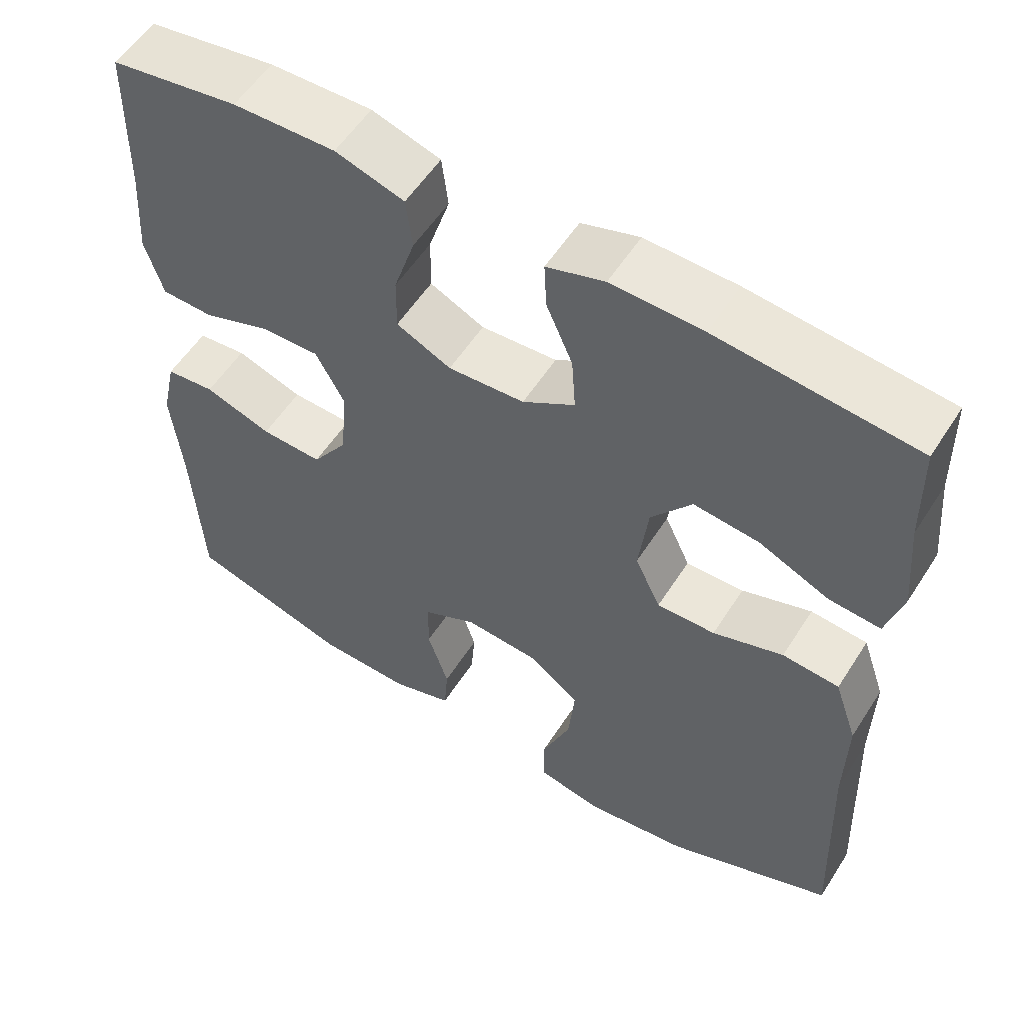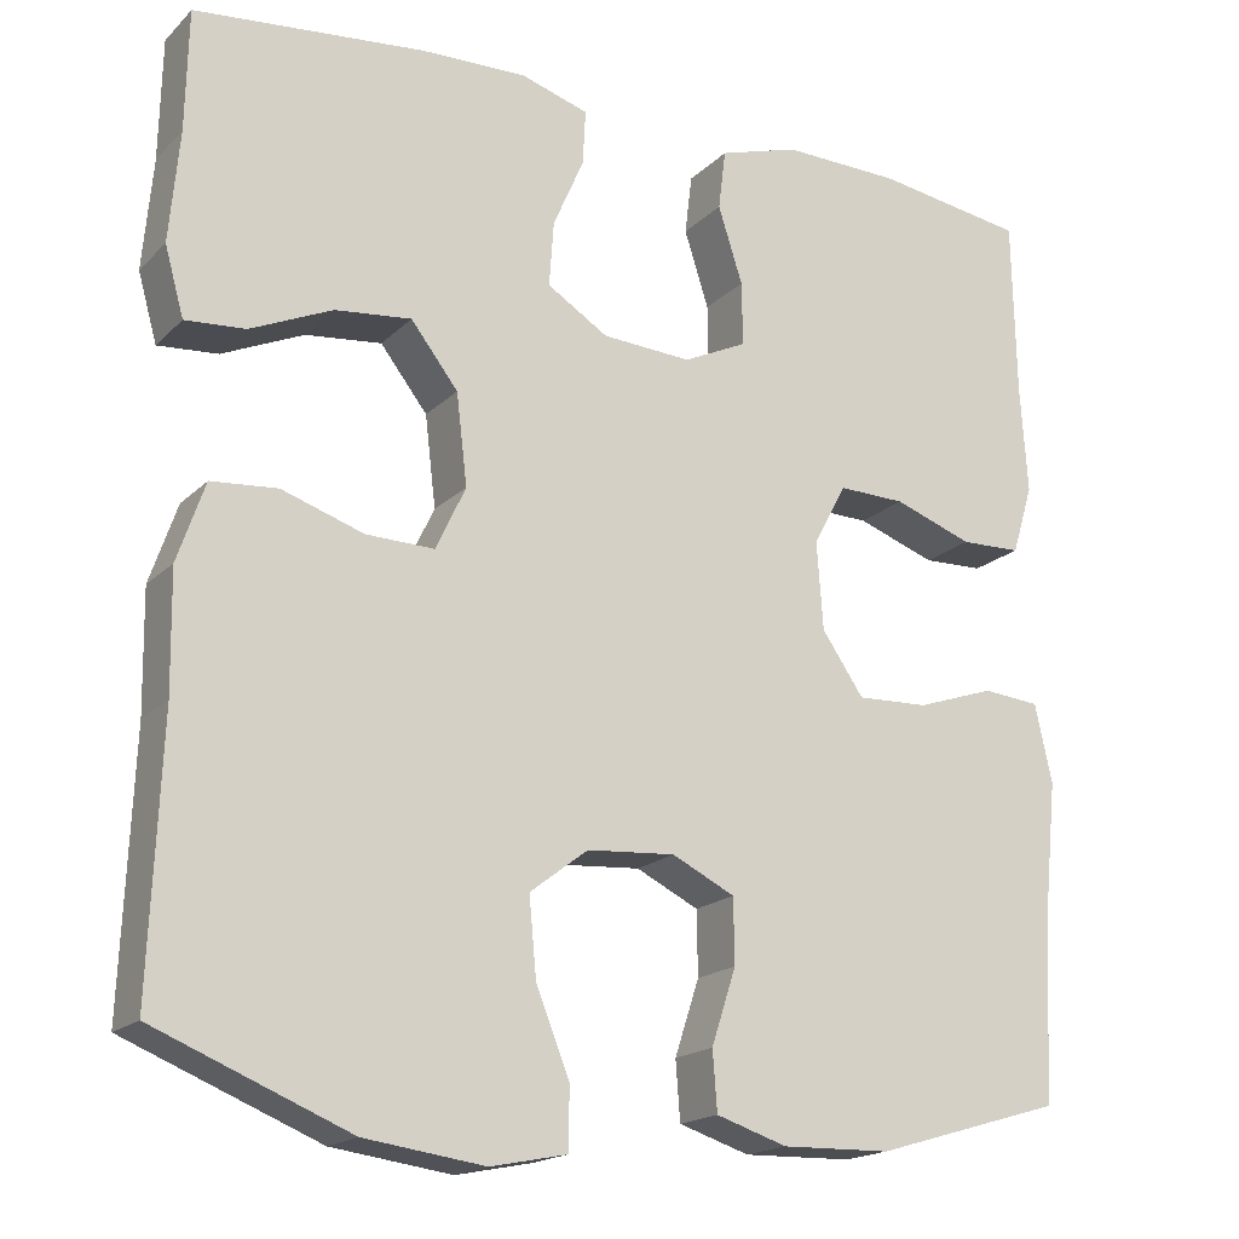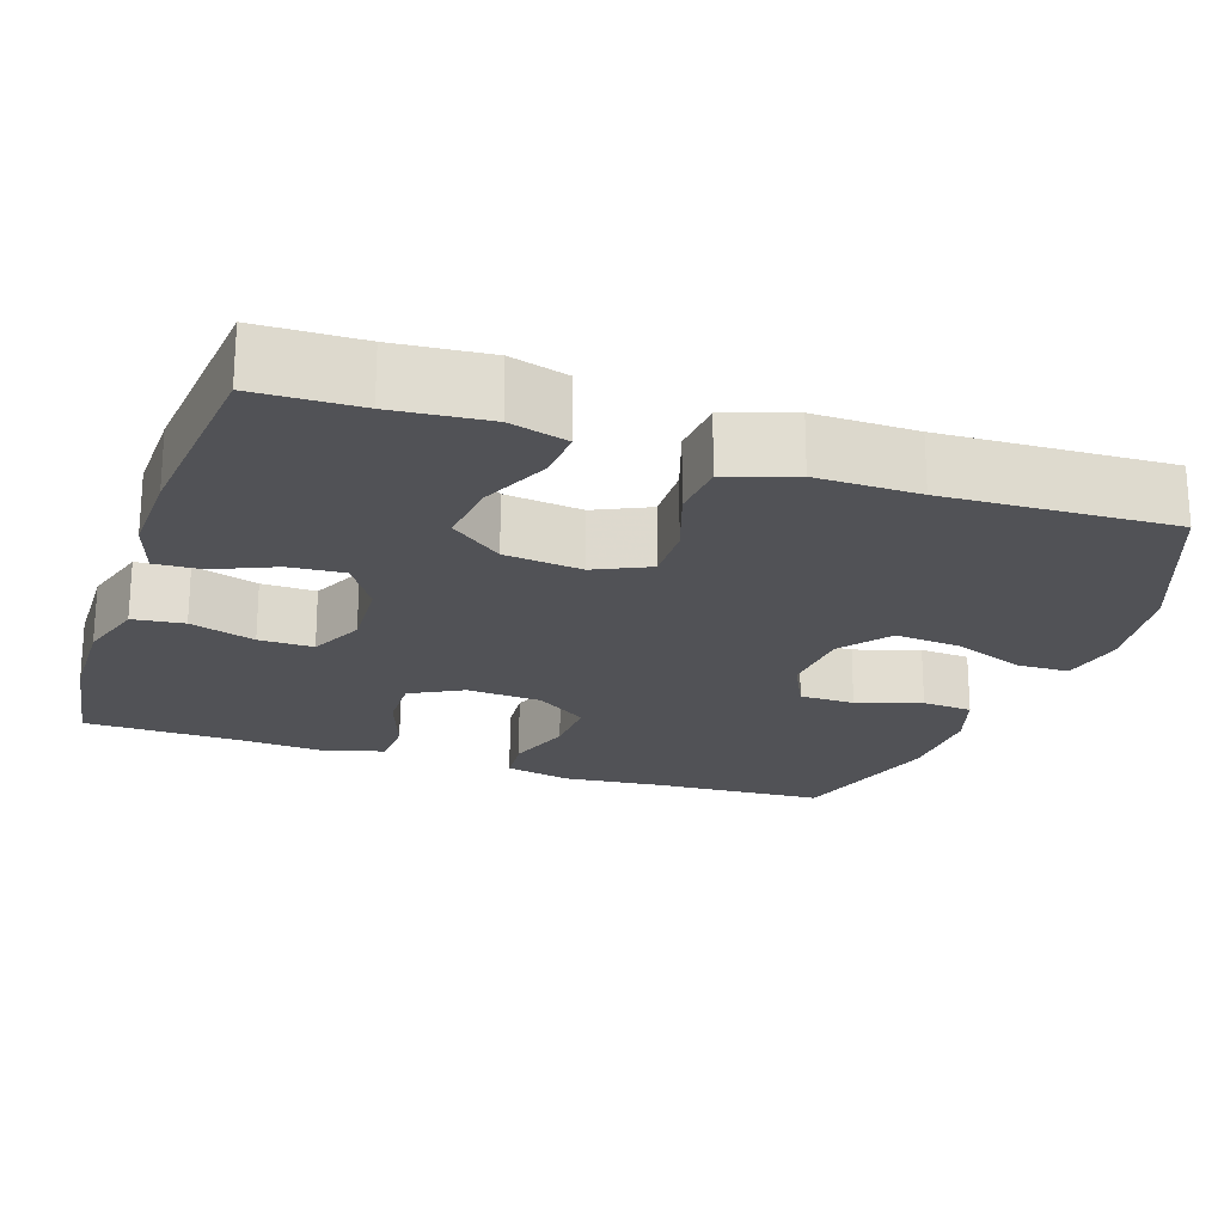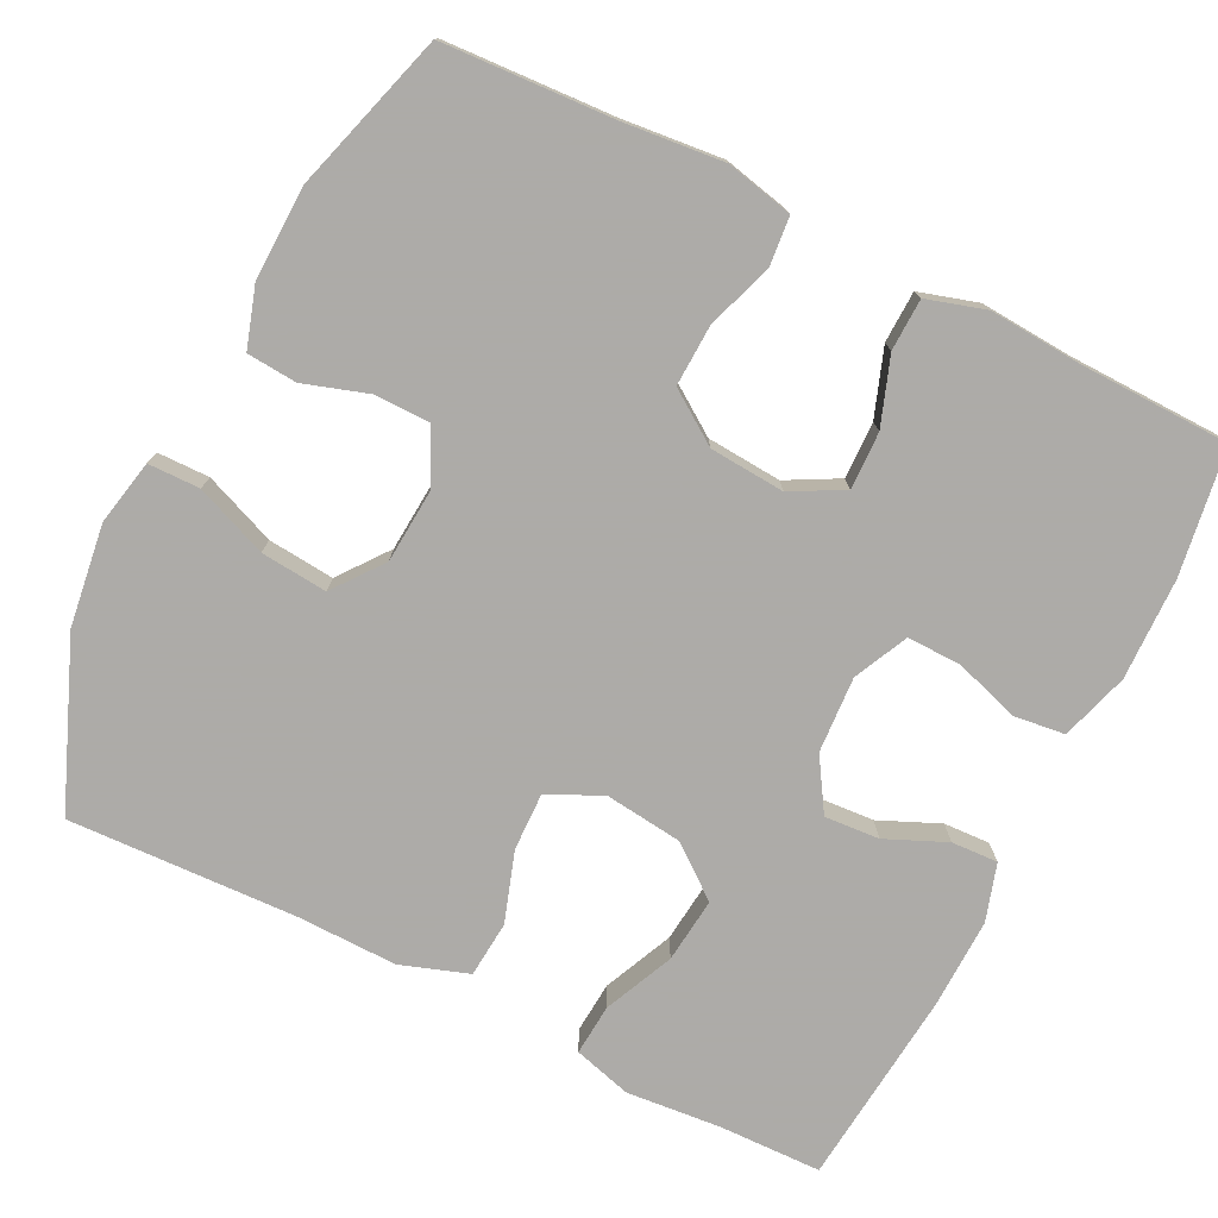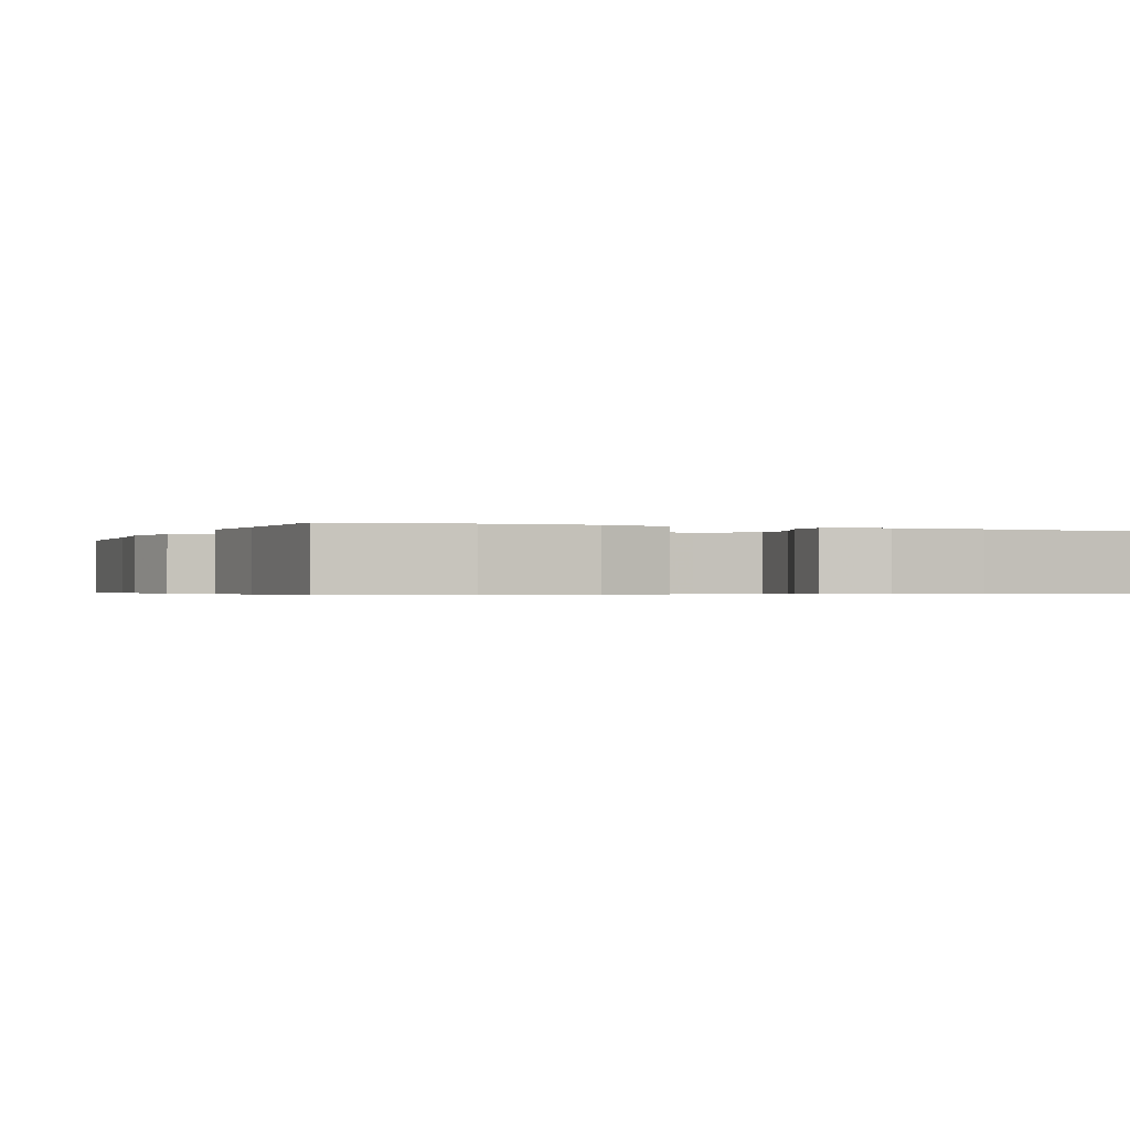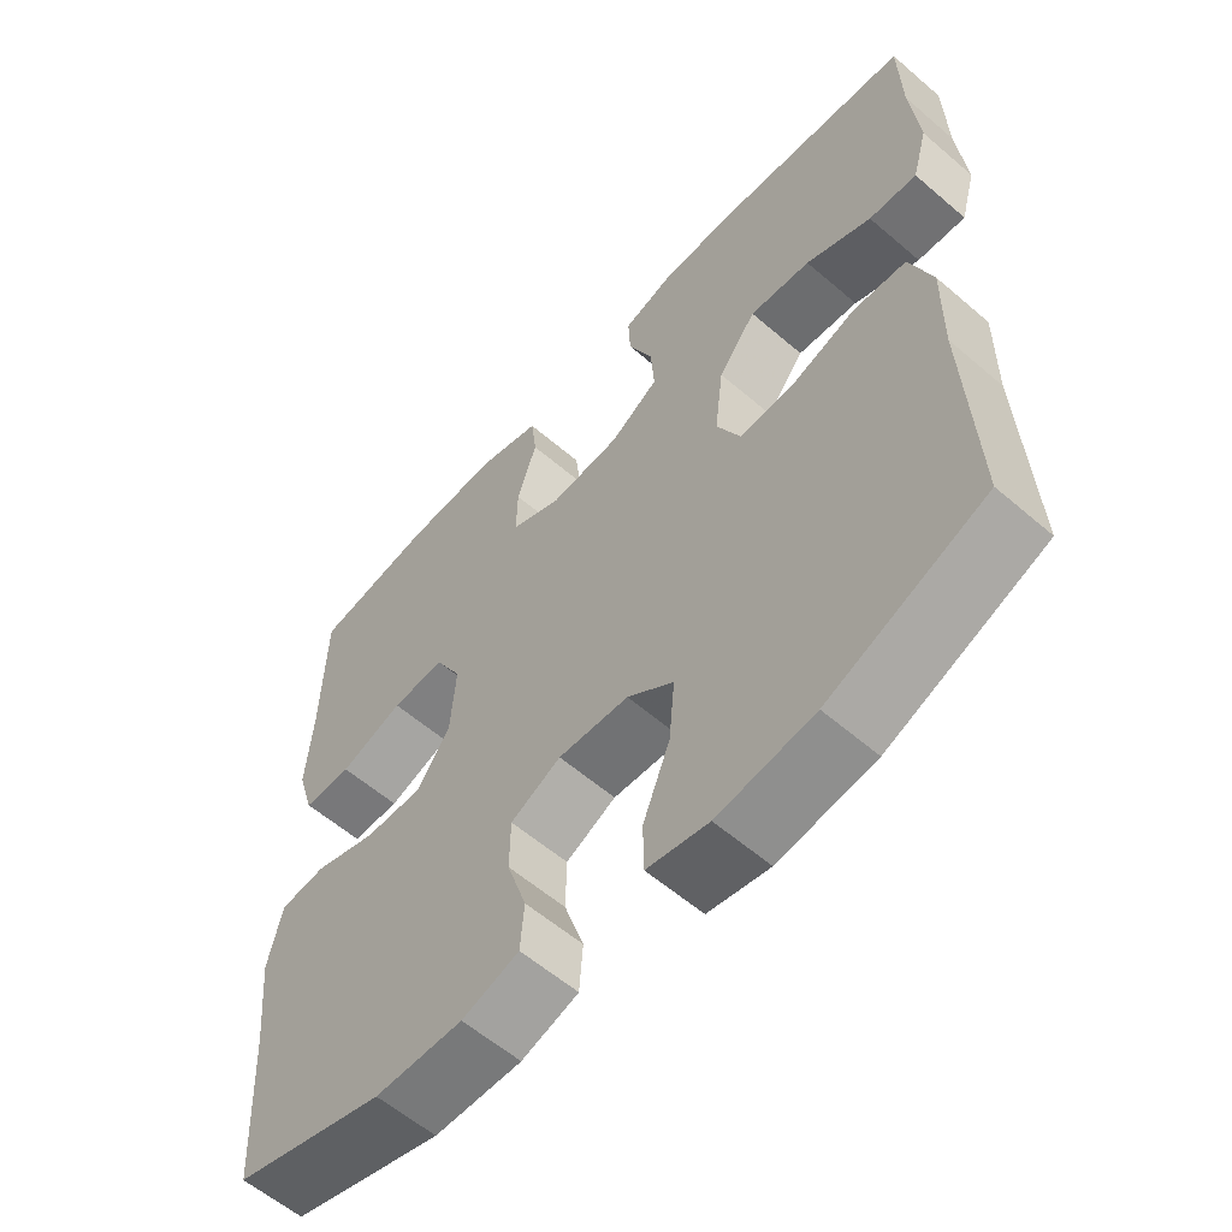
<metadata>
{"format":"obj","ext":"obj","renderer":"f3d","projection":"perspective","resolution":1024,"background":"white","views":[{"elev":55.9,"azim":32.2,"up":"+Z"},{"elev":-18.0,"azim":150.1,"up":"+Z"},{"elev":-21.3,"azim":71.3,"up":"+Y"},{"elev":-76.5,"azim":-116.6,"up":"+Y"},{"elev":-0.5,"azim":-22.9,"up":"+Y"},{"elev":-58.9,"azim":48.5,"up":"+Z"}]}
</metadata>
<code>
v -0.5 0.07 -0.5
v -0.512 0.07 -0.28
v -0.525 0.07 -0.15
v -0.506 0.07 -0.064
v -0.443 0.07 -0.058
v -0.357 0.07 -0.087
v -0.278 0.07 -0.09
v -0.232 0.07 -0.023
v -0.225 0.07 0.074
v -0.261 0.07 0.141
v -0.335 0.07 0.139
v -0.422 0.07 0.108
v -0.489 0.07 0.11
v -0.512 0.07 0.186
v -0.504 0.07 0.304
v -0.5 0.07 0.5
v -0.336 0.07 0.525
v -0.205 0.07 0.528
v -0.117 0.07 0.501
v -0.109 0.07 0.435
v -0.136 0.07 0.351
v -0.137 0.07 0.281
v -0.067 0.07 0.248
v 0.031 0.07 0.254
v 0.098 0.07 0.296
v 0.093 0.07 0.367
v 0.059 0.07 0.445
v 0.056 0.07 0.505
v 0.13 0.07 0.528
v 0.247 0.07 0.525
v 0.5 0.07 0.5
v 0.503 0.07 0.367
v 0.514 0.07 0.245
v 0.493 0.07 0.17
v 0.427 0.07 0.175
v 0.337 0.07 0.215
v 0.253 0.07 0.224
v 0.201 0.07 0.157
v 0.189 0.07 0.057
v 0.222 0.07 -0.013
v 0.297 0.07 -0.011
v 0.387 0.07 0.019
v 0.46 0.07 0.013
v 0.49 0.07 -0.074
v 0.488 0.07 -0.206
v 0.5 0.07 -0.5
v 0.286 0.07 -0.587
v 0.154 0.07 -0.605
v 0.07 0.07 -0.588
v 0.069 0.07 -0.521
v 0.106 0.07 -0.428
v 0.114 0.07 -0.342
v 0.05 0.07 -0.293
v -0.047 0.07 -0.286
v -0.116 0.07 -0.32
v -0.117 0.07 -0.391
v -0.09 0.07 -0.474
v -0.095 0.07 -0.539
v -0.173 0.07 -0.564
v -0.293 0.07 -0.561
v -0.5 0 -0.5
v -0.512 0 -0.28
v -0.525 0 -0.15
v -0.506 0 -0.064
v -0.443 0 -0.058
v -0.357 0 -0.087
v -0.278 0 -0.09
v -0.232 0 -0.023
v -0.225 0 0.074
v -0.261 0 0.141
v -0.335 0 0.139
v -0.422 0 0.108
v -0.489 0 0.11
v -0.512 0 0.186
v -0.504 0 0.304
v -0.5 0 0.5
v -0.336 0 0.525
v -0.205 0 0.528
v -0.117 0 0.501
v -0.109 0 0.435
v -0.136 0 0.351
v -0.137 0 0.281
v -0.067 0 0.248
v 0.031 0 0.254
v 0.098 0 0.296
v 0.093 0 0.367
v 0.059 0 0.445
v 0.056 0 0.505
v 0.13 0 0.528
v 0.247 0 0.525
v 0.5 0 0.5
v 0.503 0 0.367
v 0.514 0 0.245
v 0.493 0 0.17
v 0.427 0 0.175
v 0.337 0 0.215
v 0.253 0 0.224
v 0.201 0 0.157
v 0.189 0 0.057
v 0.222 0 -0.013
v 0.297 0 -0.011
v 0.387 0 0.019
v 0.46 0 0.013
v 0.49 0 -0.074
v 0.488 0 -0.206
v 0.5 0 -0.5
v 0.286 0 -0.587
v 0.154 0 -0.605
v 0.07 0 -0.588
v 0.069 0 -0.521
v 0.106 0 -0.428
v 0.114 0 -0.342
v 0.05 0 -0.293
v -0.047 0 -0.286
v -0.116 0 -0.32
v -0.117 0 -0.391
v -0.09 0 -0.474
v -0.095 0 -0.539
v -0.173 0 -0.564
v -0.293 0 -0.561
f 59 60 1 2
f 56 57 58 59
f 55 56 59 2
f 54 55 2 3
f 53 54 3 4
f 48 49 50 51
f 48 51 52
f 45 46 47 48
f 45 48 52
f 44 45 52 53
f 41 42 43 44
f 40 41 44 53
f 33 34 35 36
f 32 33 36 37
f 31 32 37
f 30 31 37
f 29 30 37 38
f 26 27 28 29
f 25 26 29 38
f 18 19 20 21
f 18 21 22
f 15 16 17 18
f 15 18 22
f 14 15 22 23
f 11 12 13 14
f 10 11 14 23
f 53 4 5 6
f 53 6 7
f 39 40 53 7
f 24 25 38 39
f 24 39 7 8
f 9 10 23 24
f 8 9 24
f 62 61 120 119
f 119 118 117 116
f 62 119 116 115
f 63 62 115 114
f 64 63 114 113
f 111 110 109 108
f 112 111 108
f 108 107 106 105
f 112 108 105
f 113 112 105 104
f 104 103 102 101
f 113 104 101 100
f 96 95 94 93
f 97 96 93 92
f 97 92 91
f 97 91 90
f 98 97 90 89
f 89 88 87 86
f 98 89 86 85
f 81 80 79 78
f 82 81 78
f 78 77 76 75
f 82 78 75
f 83 82 75 74
f 74 73 72 71
f 83 74 71 70
f 66 65 64 113
f 67 66 113
f 67 113 100 99
f 99 98 85 84
f 68 67 99 84
f 84 83 70 69
f 84 69 68
f 1 61 62 2
f 2 62 63 3
f 3 63 64 4
f 4 64 65 5
f 5 65 66 6
f 6 66 67 7
f 7 67 68 8
f 8 68 69 9
f 9 69 70 10
f 10 70 71 11
f 11 71 72 12
f 12 72 73 13
f 13 73 74 14
f 14 74 75 15
f 15 75 76 16
f 16 76 77 17
f 17 77 78 18
f 18 78 79 19
f 19 79 80 20
f 20 80 81 21
f 21 81 82 22
f 22 82 83 23
f 23 83 84 24
f 24 84 85 25
f 25 85 86 26
f 26 86 87 27
f 27 87 88 28
f 28 88 89 29
f 29 89 90 30
f 30 90 91 31
f 31 91 92 32
f 32 92 93 33
f 33 93 94 34
f 34 94 95 35
f 35 95 96 36
f 36 96 97 37
f 37 97 98 38
f 38 98 99 39
f 39 99 100 40
f 40 100 101 41
f 41 101 102 42
f 42 102 103 43
f 43 103 104 44
f 44 104 105 45
f 45 105 106 46
f 46 106 107 47
f 47 107 108 48
f 48 108 109 49
f 49 109 110 50
f 50 110 111 51
f 51 111 112 52
f 52 112 113 53
f 53 113 114 54
f 54 114 115 55
f 55 115 116 56
f 56 116 117 57
f 57 117 118 58
f 58 118 119 59
f 59 119 120 60
f 60 120 61 1

</code>
